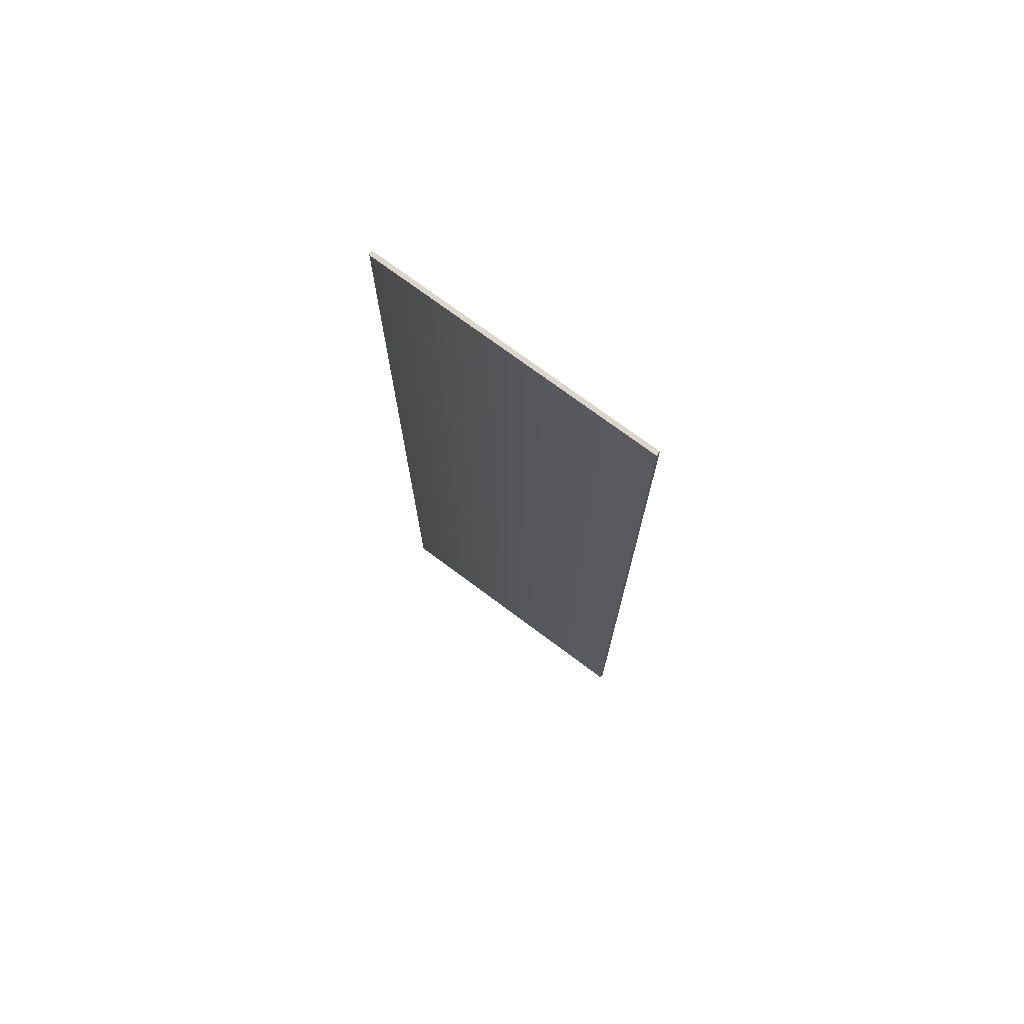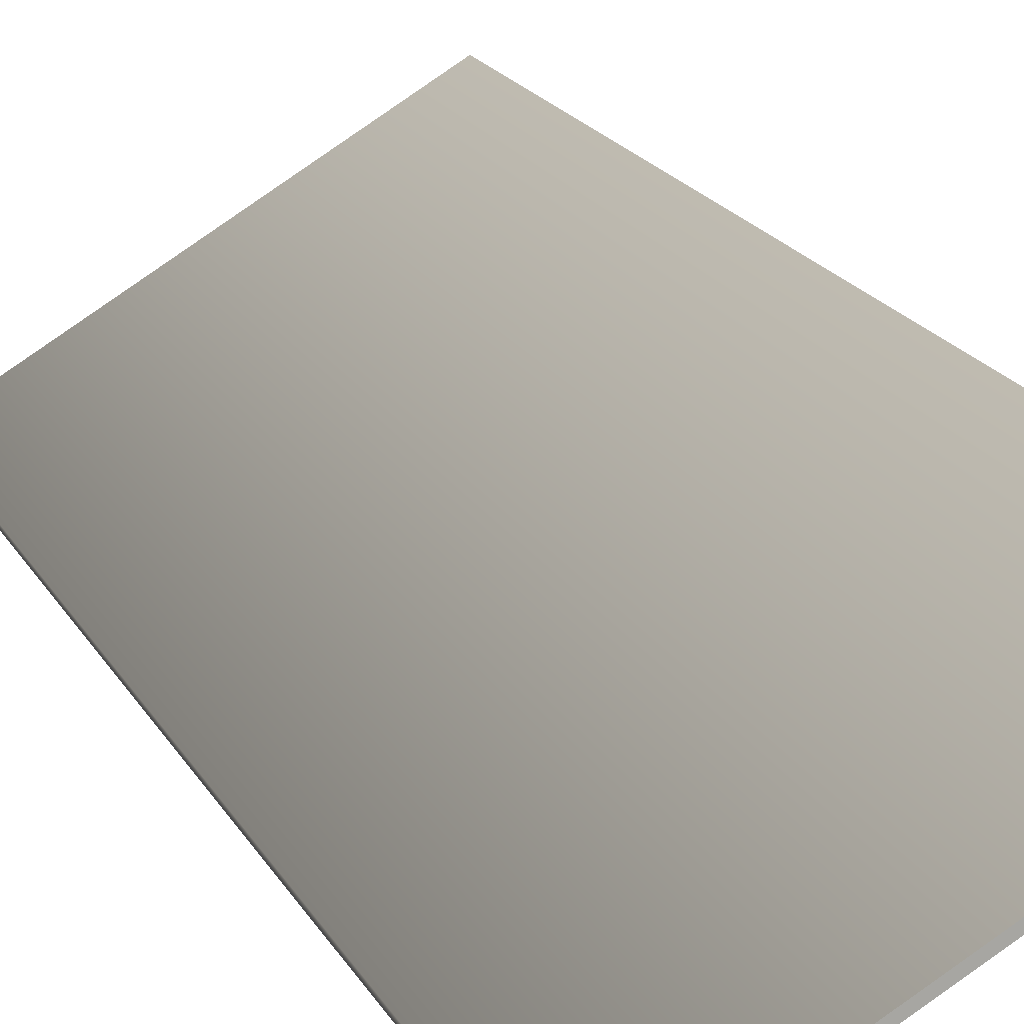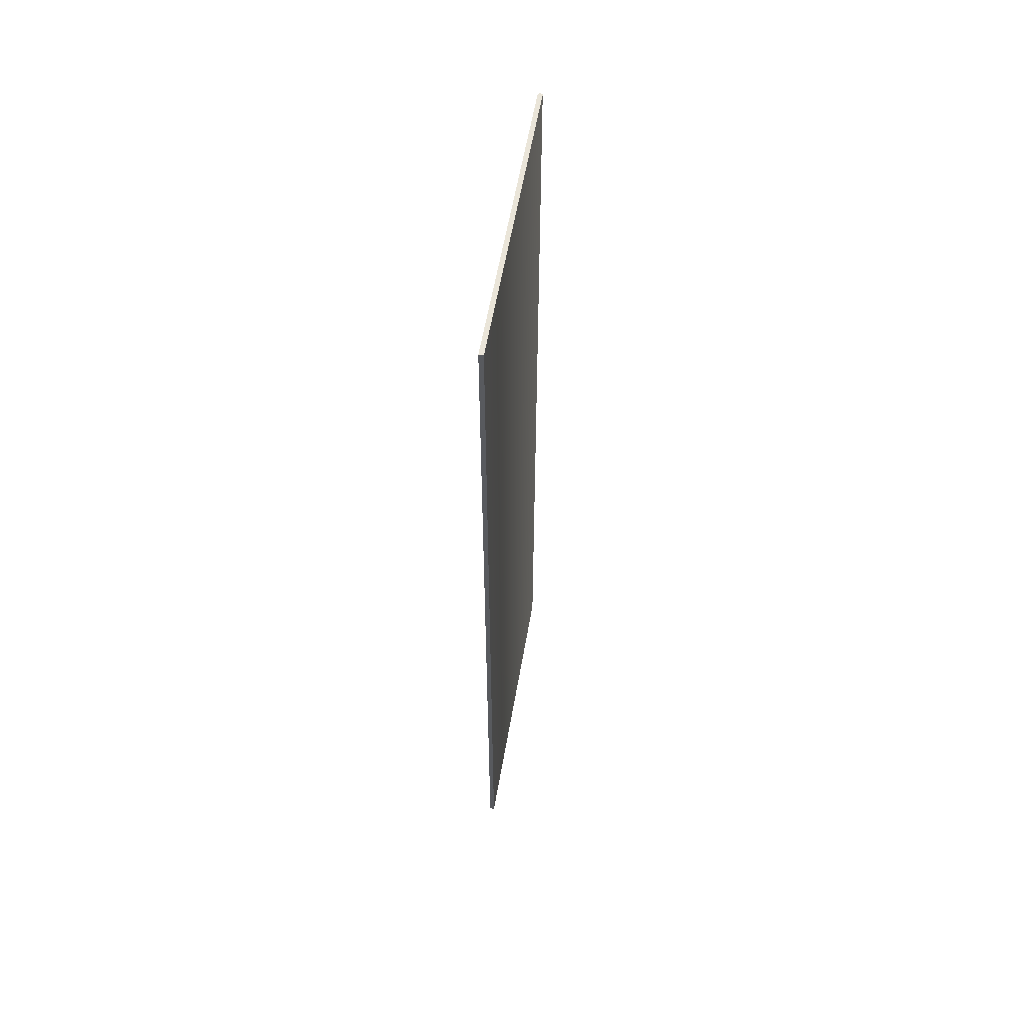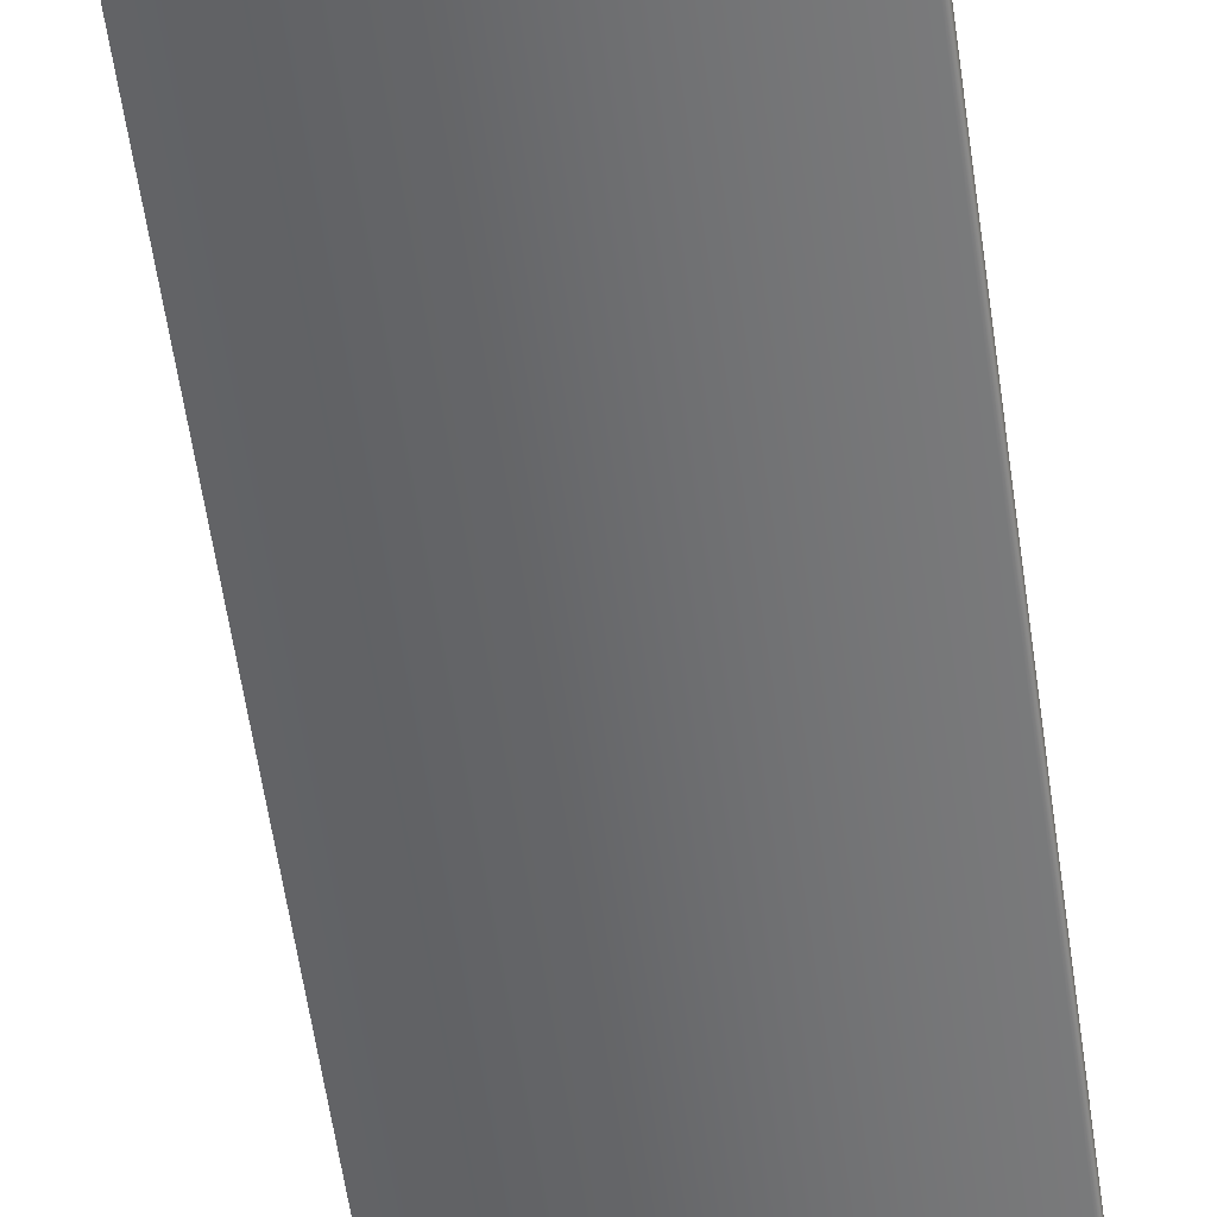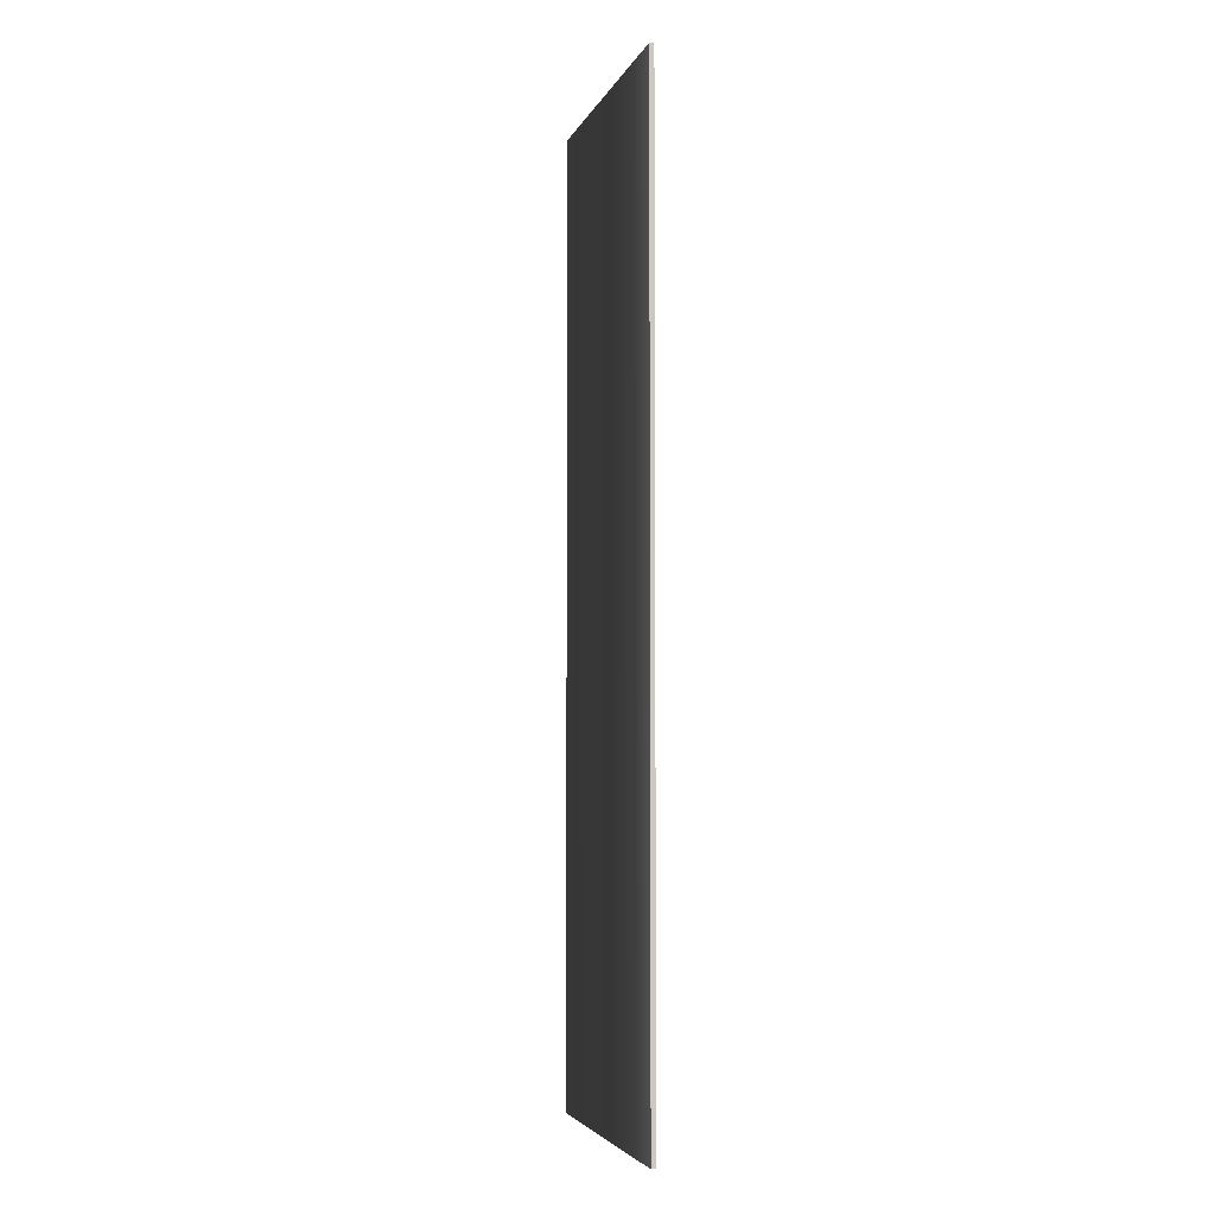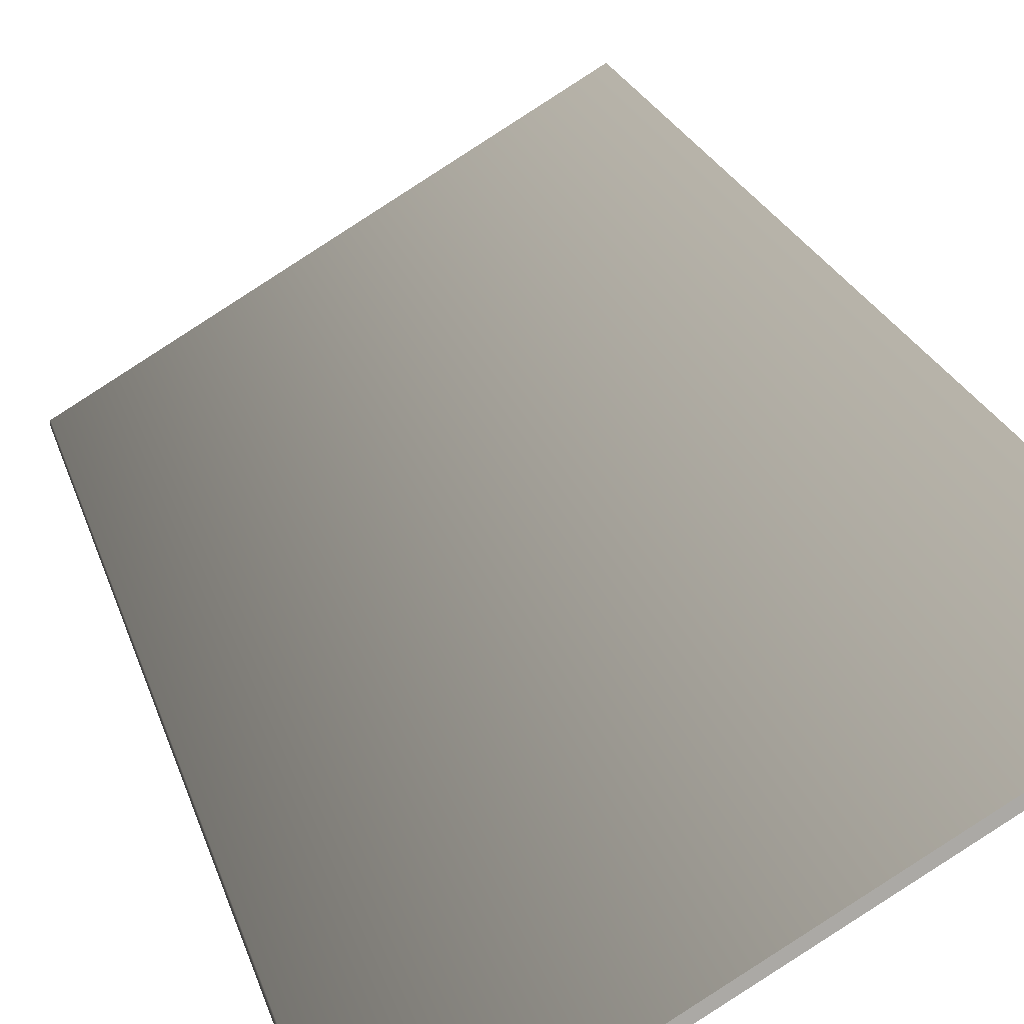
<metadata>
{"format":"obj","ext":"obj","renderer":"f3d","projection":"perspective","resolution":1024,"background":"white","views":[{"elev":73.9,"azim":5.3,"up":"+Y"},{"elev":15.1,"azim":-16.9,"up":"+Z"},{"elev":58.2,"azim":68.4,"up":"+Y"},{"elev":-57.1,"azim":-172.0,"up":"+Z"},{"elev":-4.3,"azim":43.7,"up":"+Y"},{"elev":14.7,"azim":-9.8,"up":"+Z"}]}
</metadata>
<code>
o Box_15_FlapOuter_1
v 0.2243 0.1933 0.1202
v 0.2243 -0.1959 0.1202
v 0.2234 0.1933 0.1218
v 0.2234 -0.1959 0.1218
v 0.1202 0.1933 0.05827
v 0.1204 0.1933 0.05895
v 0.1202 -0.1959 0.05827
v 0.1204 -0.1959 0.05895
v 0.1207 0.1933 0.05747
v 0.1214 0.1933 0.05735
v 0.1207 -0.1959 0.05747
v 0.1214 -0.1959 0.05735
f 1 2 4 3
f 5 6 8 7
f 6 5 9 10
f 7 8 12 11
f 10 9 11 12
f 5 7 11 9
f 10 12 2 1
f 3 4 8 6
f 8 4 2 12
f 3 6 10 1

</code>
